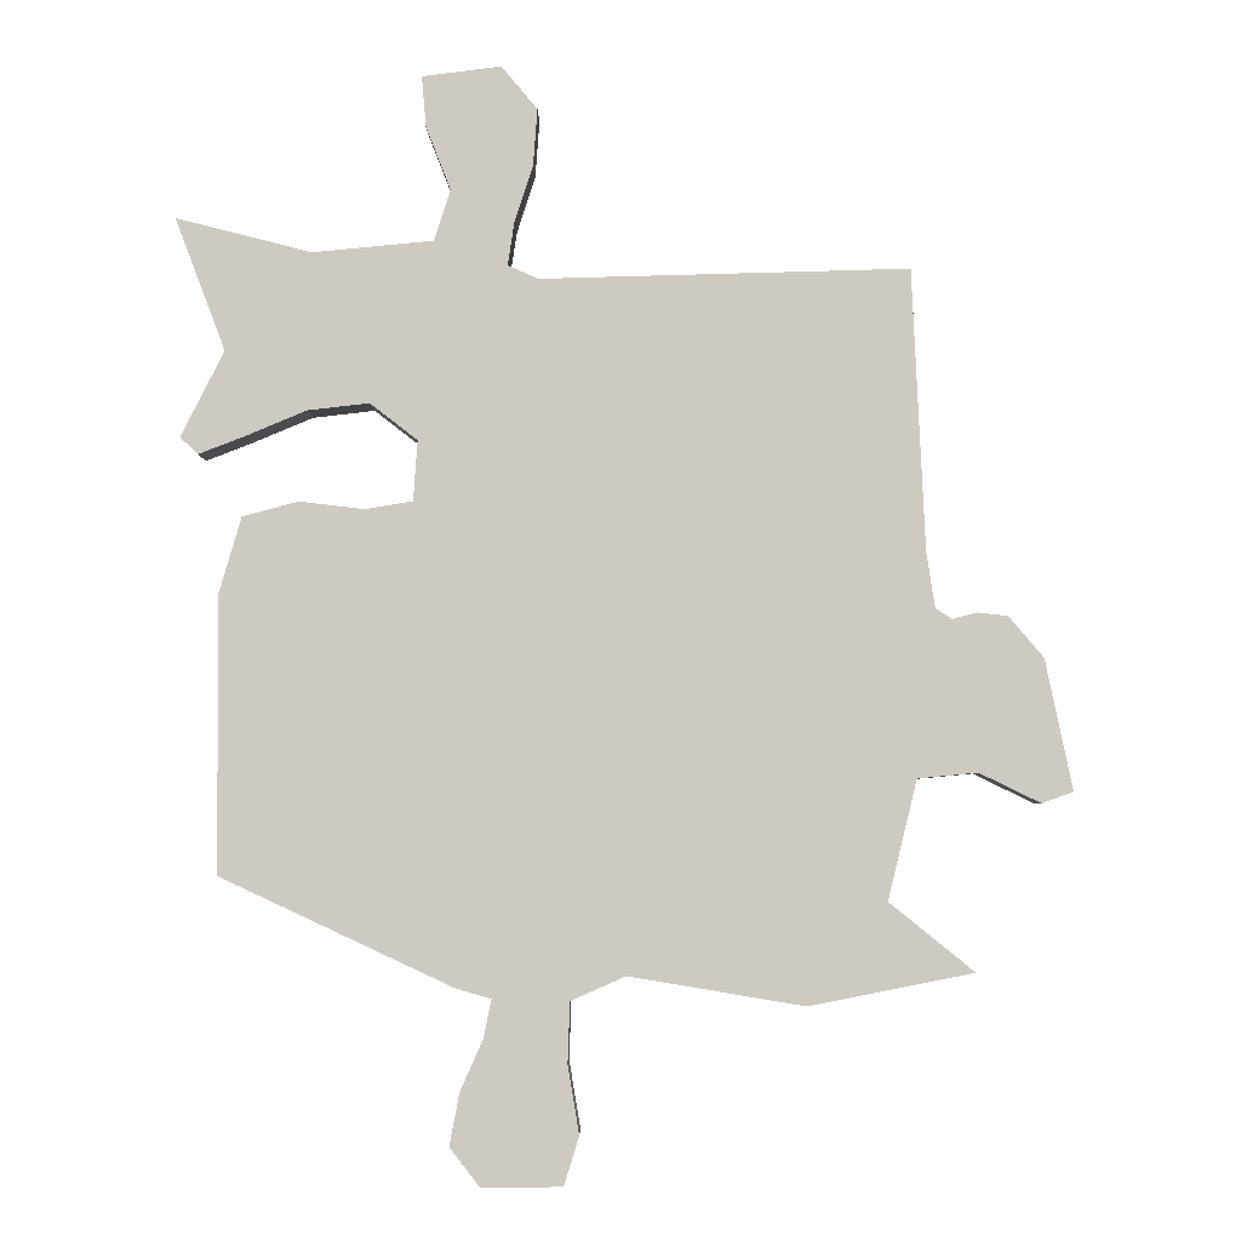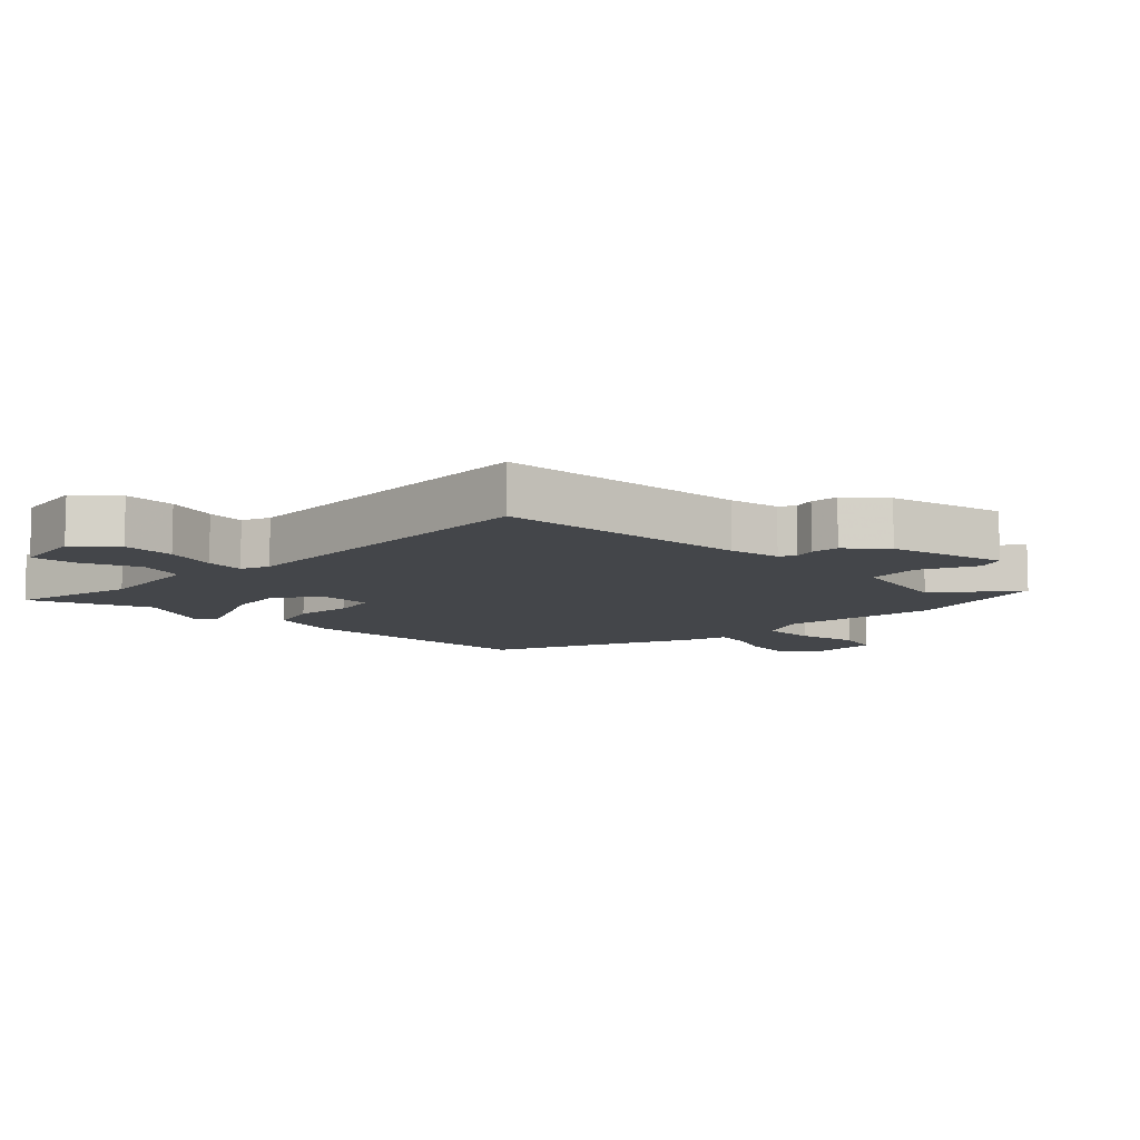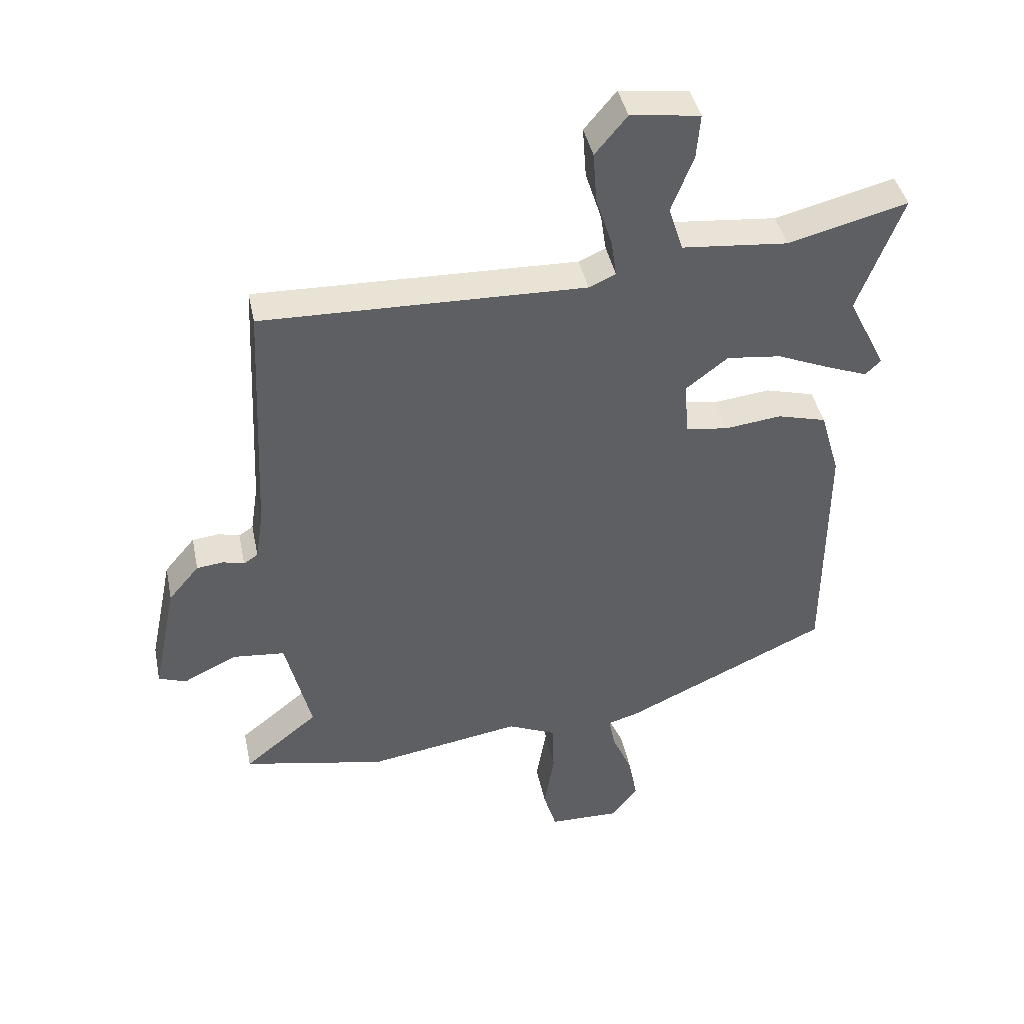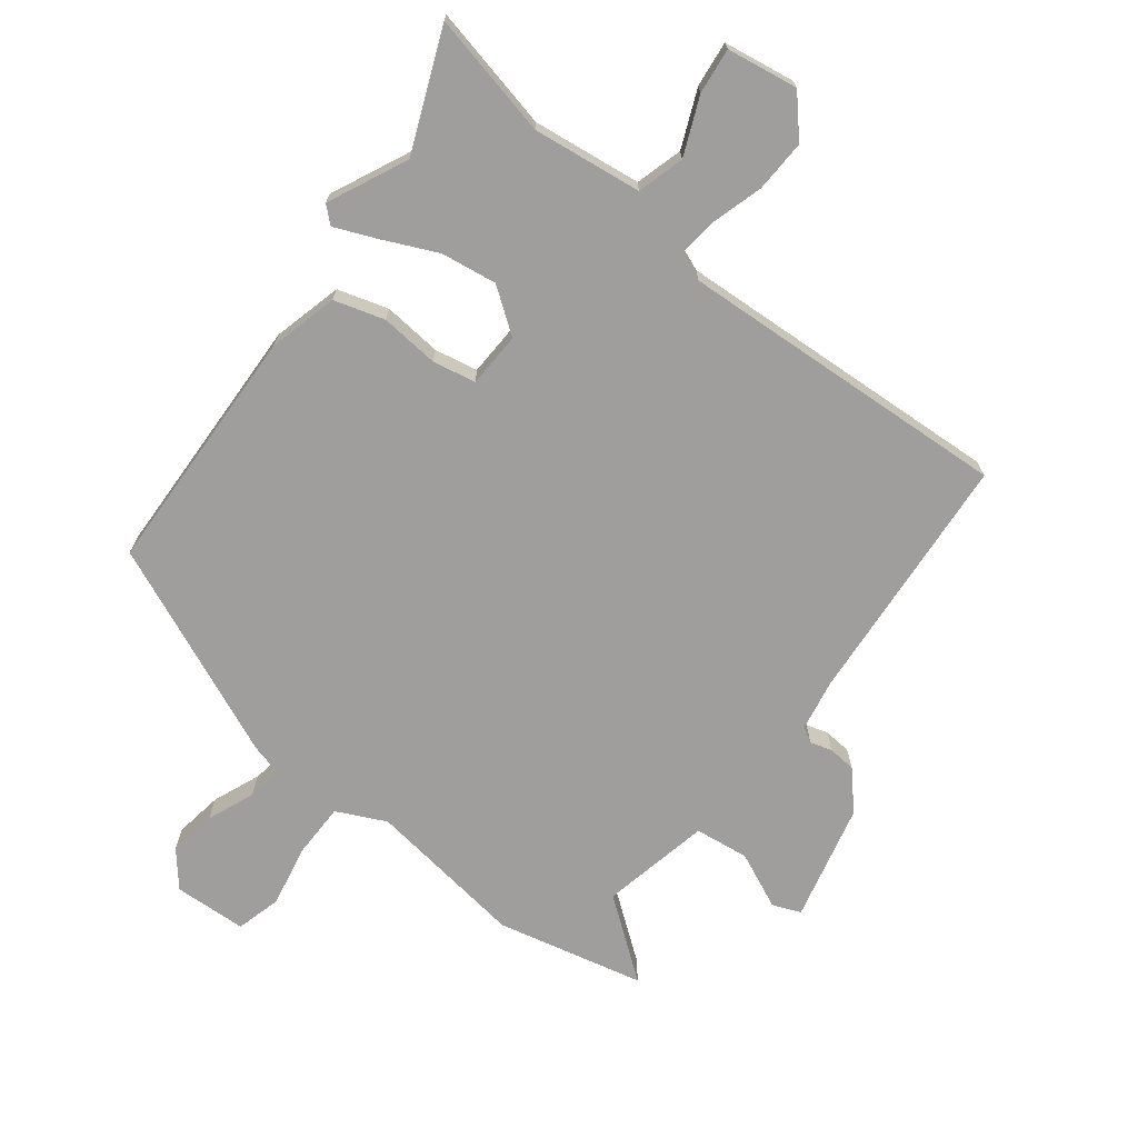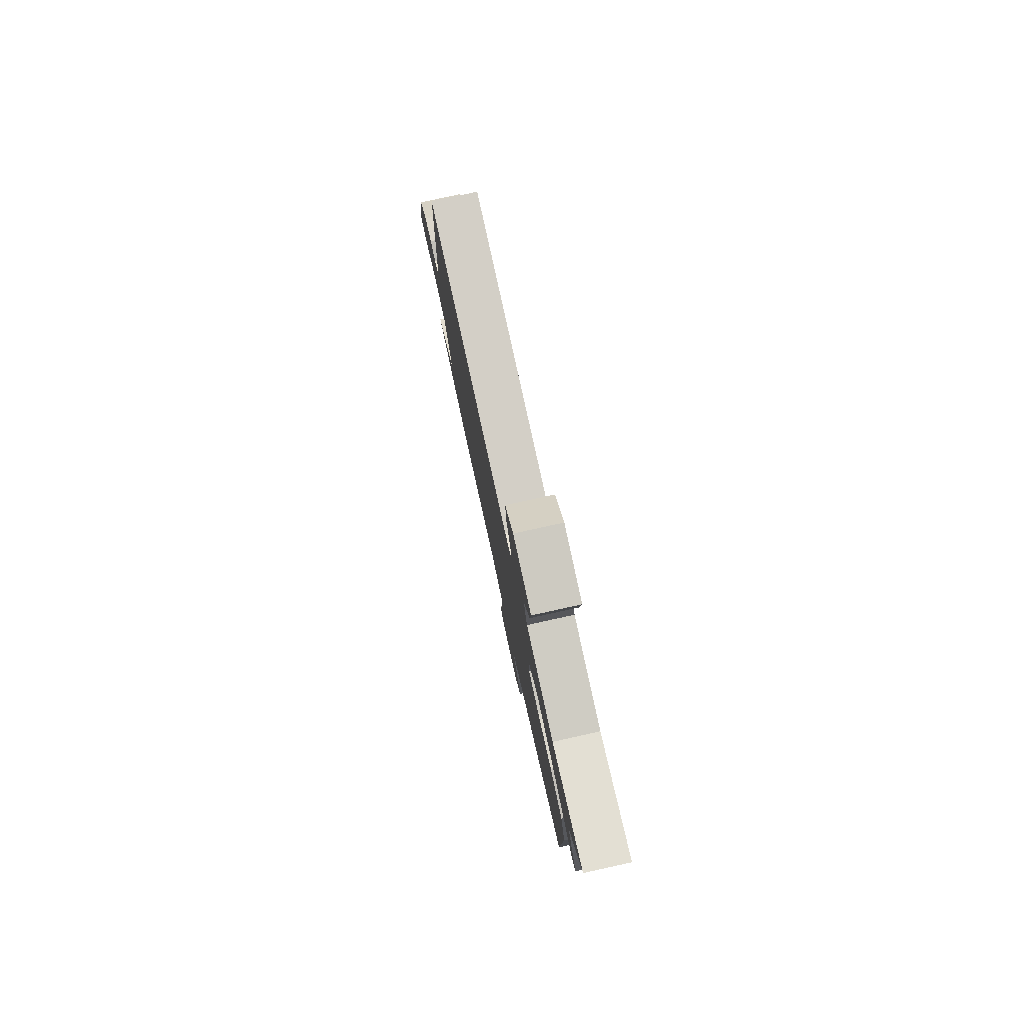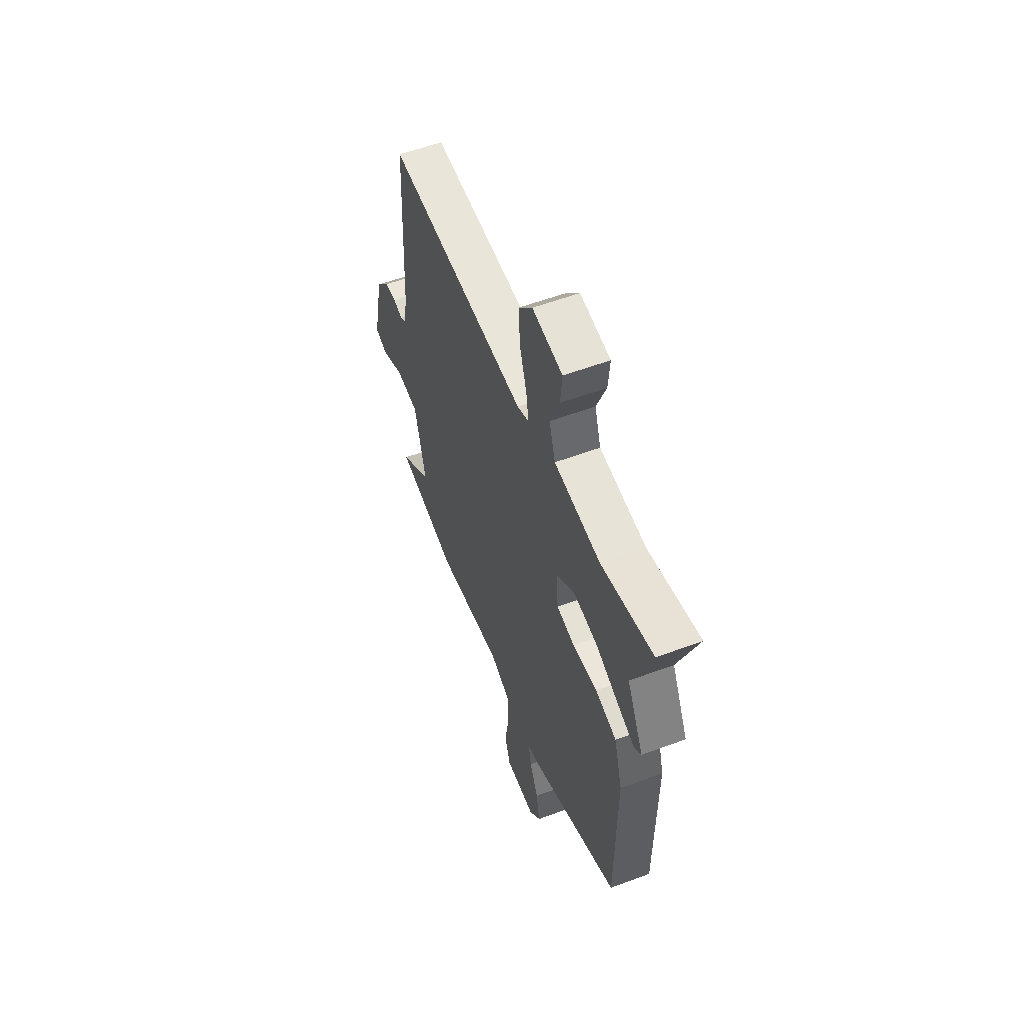
<metadata>
{"format":"obj","ext":"obj","renderer":"f3d","projection":"perspective","resolution":1024,"background":"white","views":[{"elev":-4.3,"azim":0.7,"up":"+Z"},{"elev":-9.4,"azim":46.9,"up":"+Y"},{"elev":41.7,"azim":168.4,"up":"+Z"},{"elev":-71.0,"azim":-35.9,"up":"+Y"},{"elev":79.7,"azim":-102.4,"up":"+Z"},{"elev":57.3,"azim":-111.2,"up":"+Z"}]}
</metadata>
<code>
v 0.582 0.07 -0.484
v 0.352 0.07 -0.53
v 0.106 0.07 -0.489
v 0.029 0.07 -0.523
v 0.026 0.07 -0.608
v 0.042 0.07 -0.704
v 0.021 0.07 -0.773
v -0.092 0.07 -0.775
v -0.135 0.07 -0.72
v -0.121 0.07 -0.646
v -0.089 0.07 -0.574
v -0.078 0.07 -0.52
v -0.127 0.07 -0.506
v -0.455 0.07 -0.353
v -0.457 0.07 0.035
v -0.426 0.07 0.142
v -0.347 0.07 0.163
v -0.256 0.07 0.152
v -0.189 0.07 0.163
v -0.183 0.07 0.248
v -0.25 0.07 0.3
v -0.337 0.07 0.29
v -0.423 0.07 0.254
v -0.488 0.07 0.229
v -0.513 0.07 0.253
v -0.452 0.07 0.374
v -0.523 0.07 0.561
v -0.332 0.07 0.512
v -0.162 0.07 0.528
v -0.139 0.07 0.6
v -0.174 0.07 0.69
v -0.18 0.07 0.761
v -0.069 0.07 0.775
v -0.018 0.07 0.714
v -0.024 0.07 0.633
v -0.05 0.07 0.553
v -0.059 0.07 0.493
v -0.016 0.07 0.474
v 0.501 0.07 0.487
v 0.519 0.07 0.093
v 0.531 0.07 0.014
v 0.554 0.07 -0.001
v 0.588 0.07 0.008
v 0.631 0.07 0.003
v 0.68 0.07 -0.055
v 0.718 0.07 -0.238
v 0.674 0.07 -0.254
v 0.588 0.07 -0.212
v 0.504 0.07 -0.22
v 0.463 0.07 -0.388
v 0.582 0 -0.484
v 0.352 0 -0.53
v 0.106 0 -0.489
v 0.029 0 -0.523
v 0.026 0 -0.608
v 0.042 0 -0.704
v 0.021 0 -0.773
v -0.092 0 -0.775
v -0.135 0 -0.72
v -0.121 0 -0.646
v -0.089 0 -0.574
v -0.078 0 -0.52
v -0.127 0 -0.506
v -0.455 0 -0.353
v -0.457 0 0.035
v -0.426 0 0.142
v -0.347 0 0.163
v -0.256 0 0.152
v -0.189 0 0.163
v -0.183 0 0.248
v -0.25 0 0.3
v -0.337 0 0.29
v -0.423 0 0.254
v -0.488 0 0.229
v -0.513 0 0.253
v -0.452 0 0.374
v -0.523 0 0.561
v -0.332 0 0.512
v -0.162 0 0.528
v -0.139 0 0.6
v -0.174 0 0.69
v -0.18 0 0.761
v -0.069 0 0.775
v -0.018 0 0.714
v -0.024 0 0.633
v -0.05 0 0.553
v -0.059 0 0.493
v -0.016 0 0.474
v 0.501 0 0.487
v 0.519 0 0.093
v 0.531 0 0.014
v 0.554 0 -0.001
v 0.588 0 0.008
v 0.631 0 0.003
v 0.68 0 -0.055
v 0.718 0 -0.238
v 0.674 0 -0.254
v 0.588 0 -0.212
v 0.504 0 -0.22
v 0.463 0 -0.388
f 45 46 47 48
f 45 48 49
f 42 43 44 45
f 42 45 49
f 41 42 49 50
f 38 39 40
f 37 38 40 41
f 33 34 35 36
f 33 36 37
f 30 31 32 33
f 29 30 33 37
f 28 29 37 41
f 26 27 28 41
f 22 23 24 25
f 22 25 26
f 21 22 26
f 15 16 17 18
f 15 18 19
f 12 13 14 15
f 12 15 19
f 8 9 10 11
f 8 11 12
f 5 6 7 8
f 4 5 8 12
f 3 4 12 19
f 50 1 2 3
f 50 3 19 20
f 41 50 20
f 21 26 41
f 20 21 41
f 98 97 96 95
f 99 98 95
f 95 94 93 92
f 99 95 92
f 100 99 92 91
f 90 89 88
f 91 90 88 87
f 86 85 84 83
f 87 86 83
f 83 82 81 80
f 87 83 80 79
f 91 87 79 78
f 91 78 77 76
f 75 74 73 72
f 76 75 72
f 76 72 71
f 68 67 66 65
f 69 68 65
f 65 64 63 62
f 69 65 62
f 61 60 59 58
f 62 61 58
f 58 57 56 55
f 62 58 55 54
f 69 62 54 53
f 53 52 51 100
f 70 69 53 100
f 70 100 91
f 91 76 71
f 91 71 70
f 1 51 52 2
f 2 52 53 3
f 3 53 54 4
f 4 54 55 5
f 5 55 56 6
f 6 56 57 7
f 7 57 58 8
f 8 58 59 9
f 9 59 60 10
f 10 60 61 11
f 11 61 62 12
f 12 62 63 13
f 13 63 64 14
f 14 64 65 15
f 15 65 66 16
f 16 66 67 17
f 17 67 68 18
f 18 68 69 19
f 19 69 70 20
f 20 70 71 21
f 21 71 72 22
f 22 72 73 23
f 23 73 74 24
f 24 74 75 25
f 25 75 76 26
f 26 76 77 27
f 27 77 78 28
f 28 78 79 29
f 29 79 80 30
f 30 80 81 31
f 31 81 82 32
f 32 82 83 33
f 33 83 84 34
f 34 84 85 35
f 35 85 86 36
f 36 86 87 37
f 37 87 88 38
f 38 88 89 39
f 39 89 90 40
f 40 90 91 41
f 41 91 92 42
f 42 92 93 43
f 43 93 94 44
f 44 94 95 45
f 45 95 96 46
f 46 96 97 47
f 47 97 98 48
f 48 98 99 49
f 49 99 100 50
f 50 100 51 1

</code>
